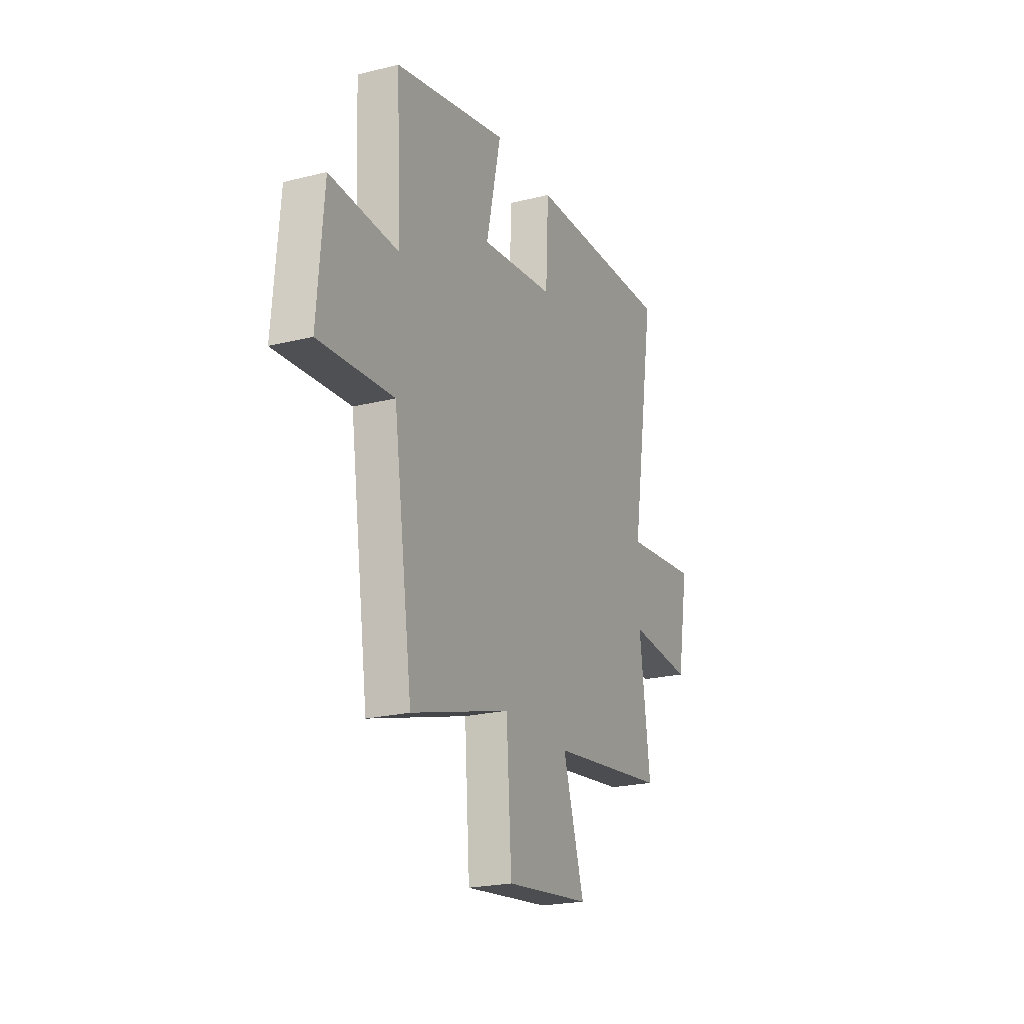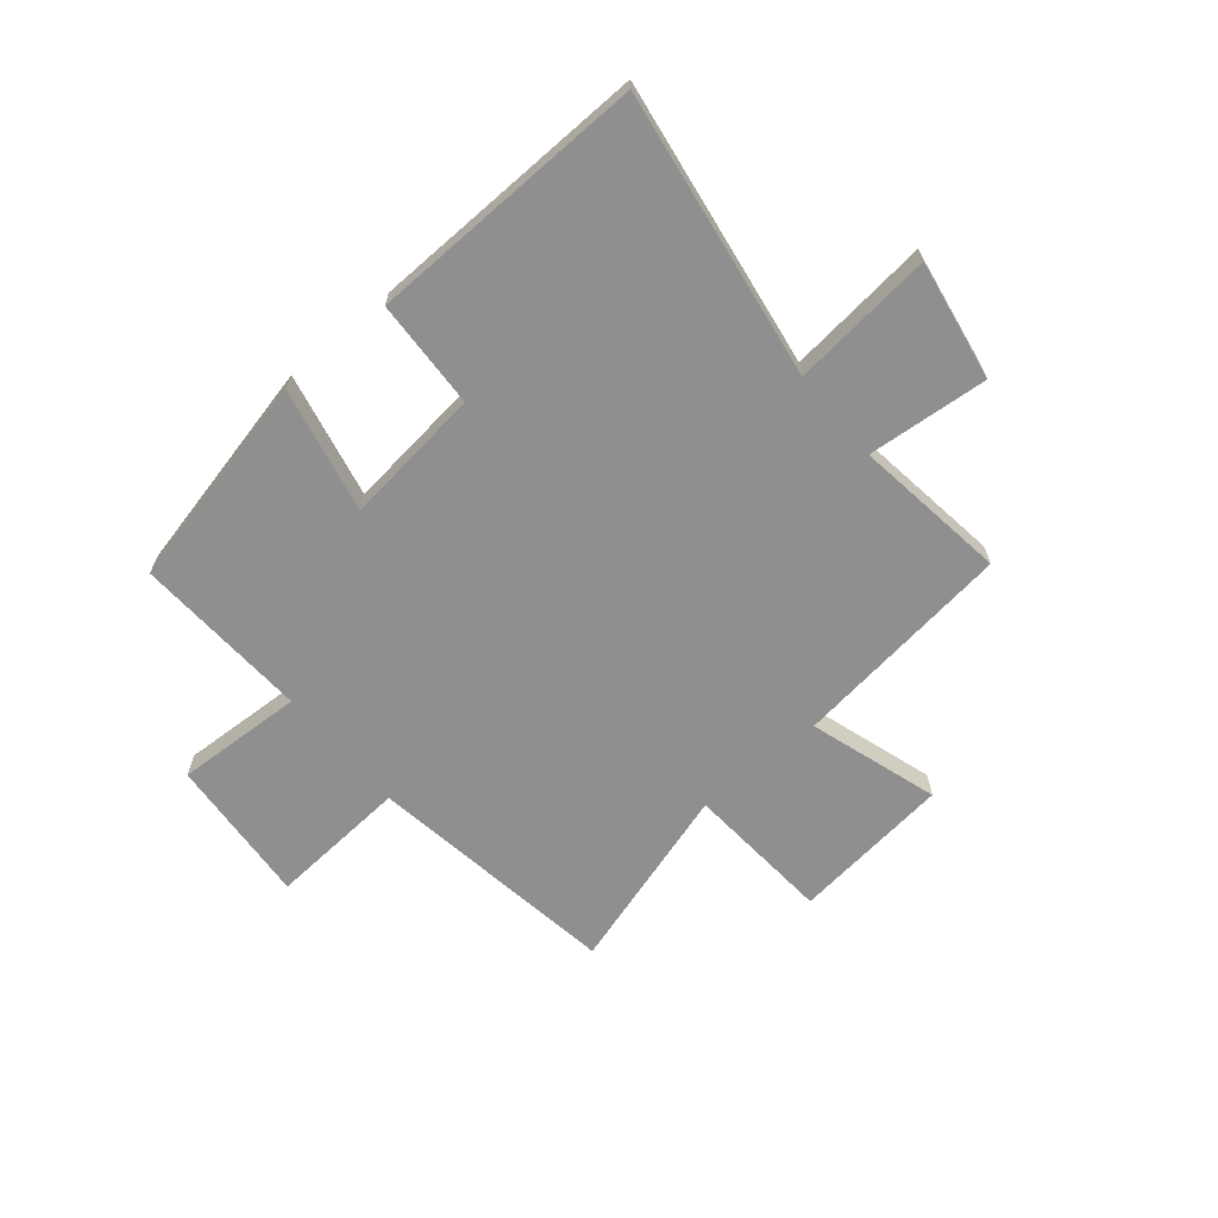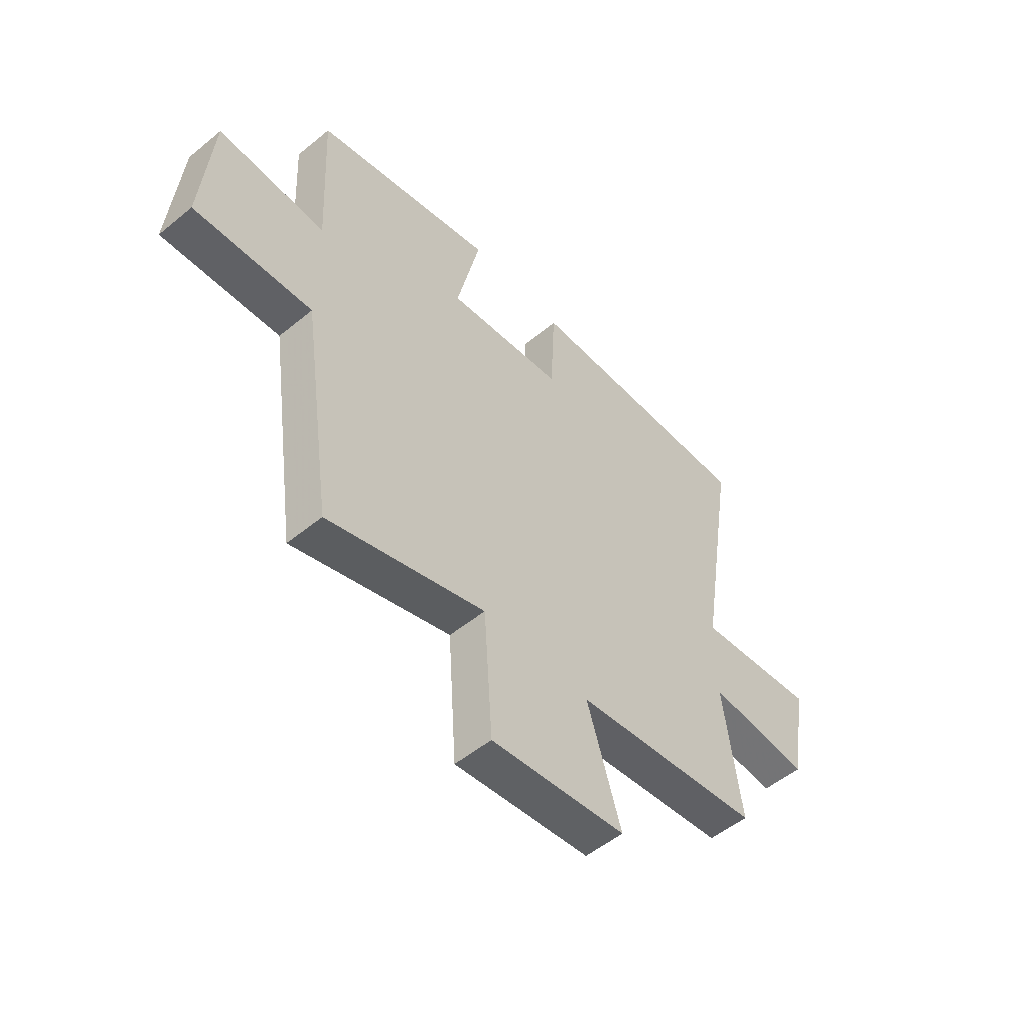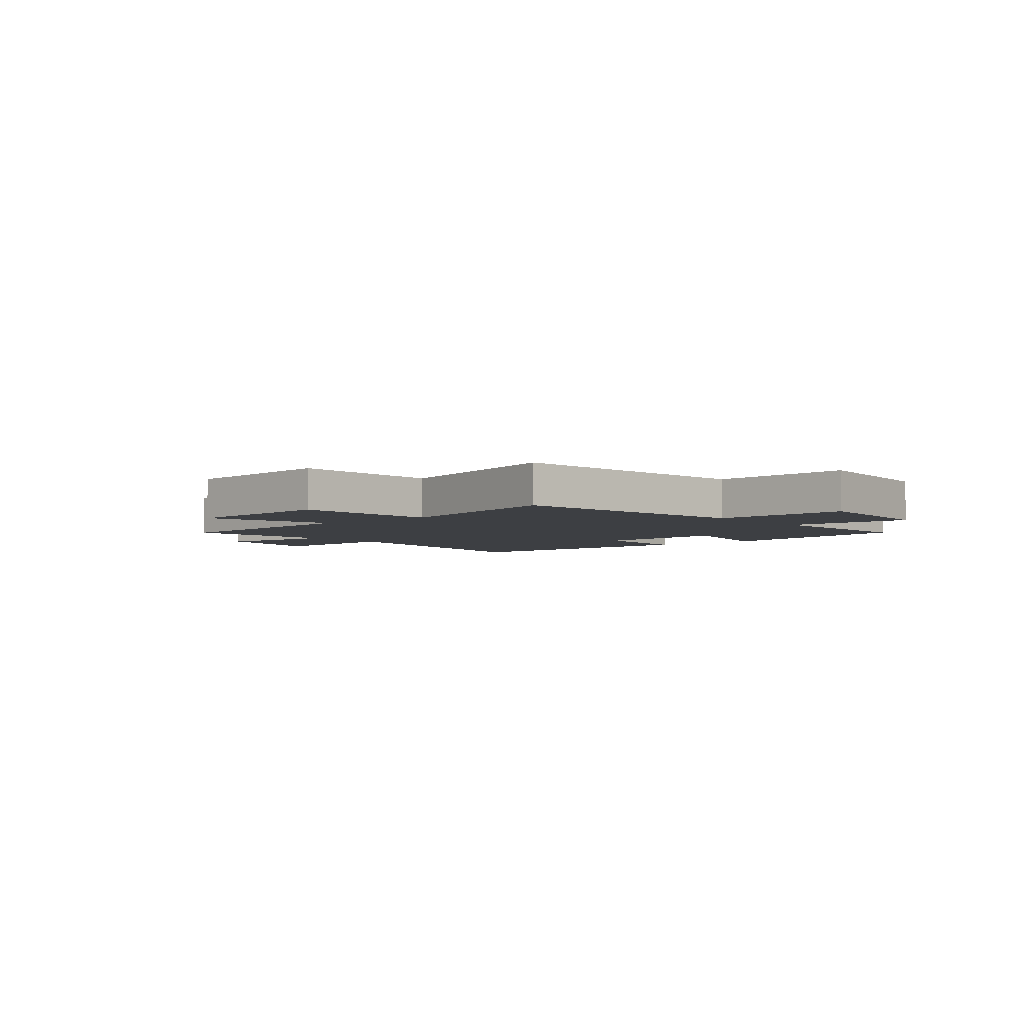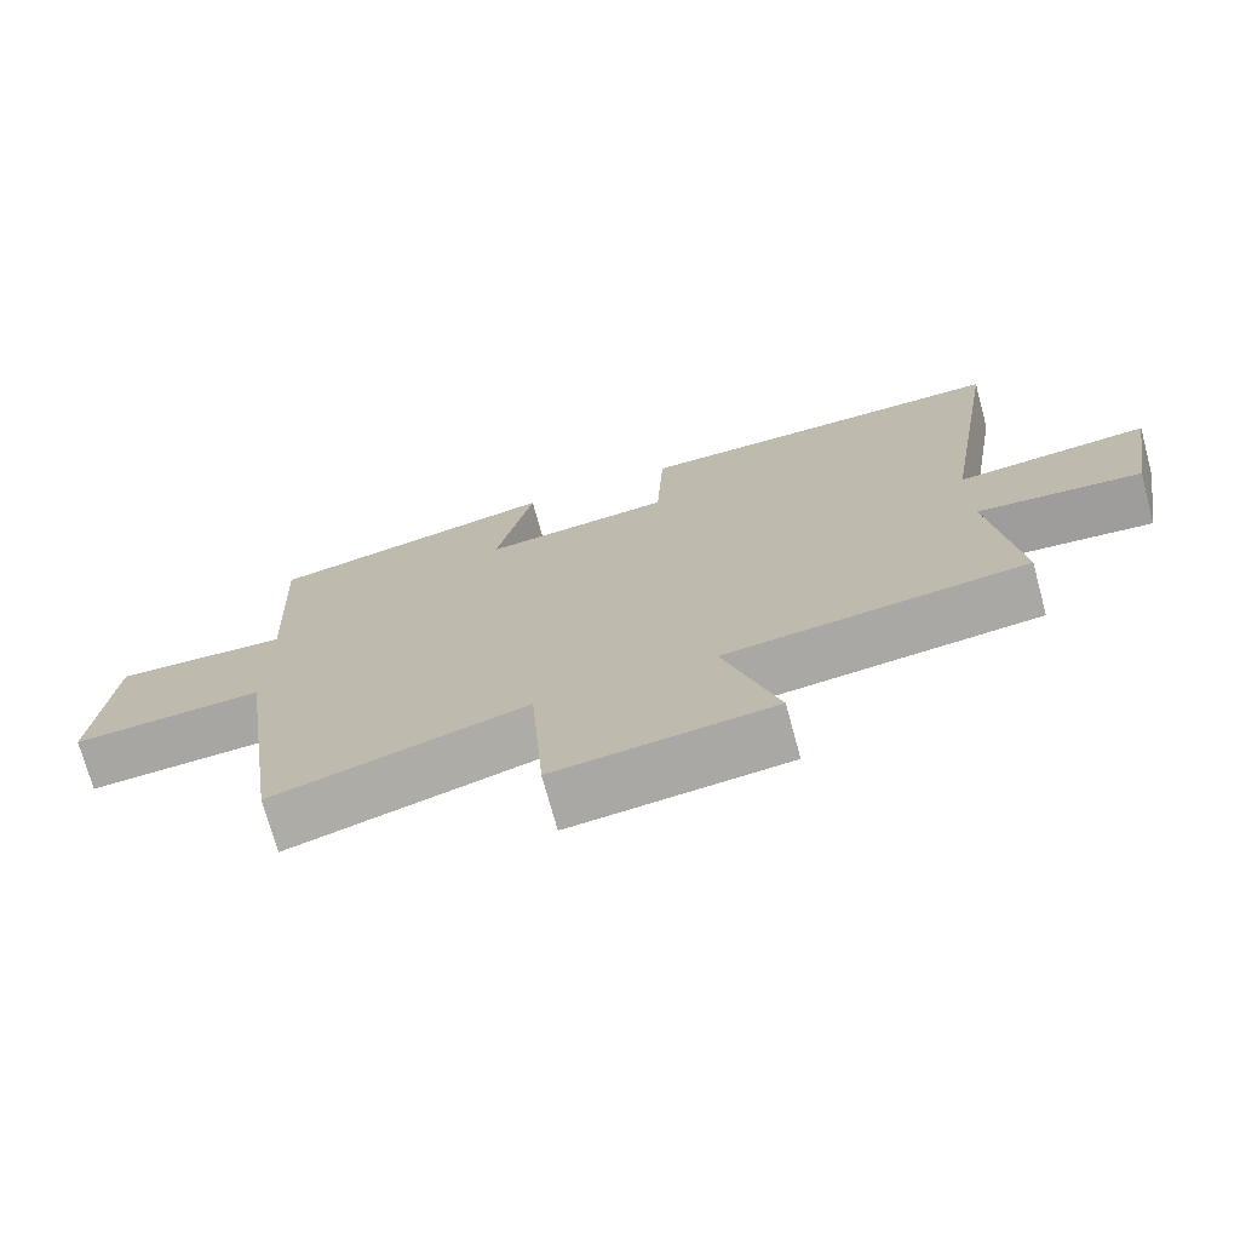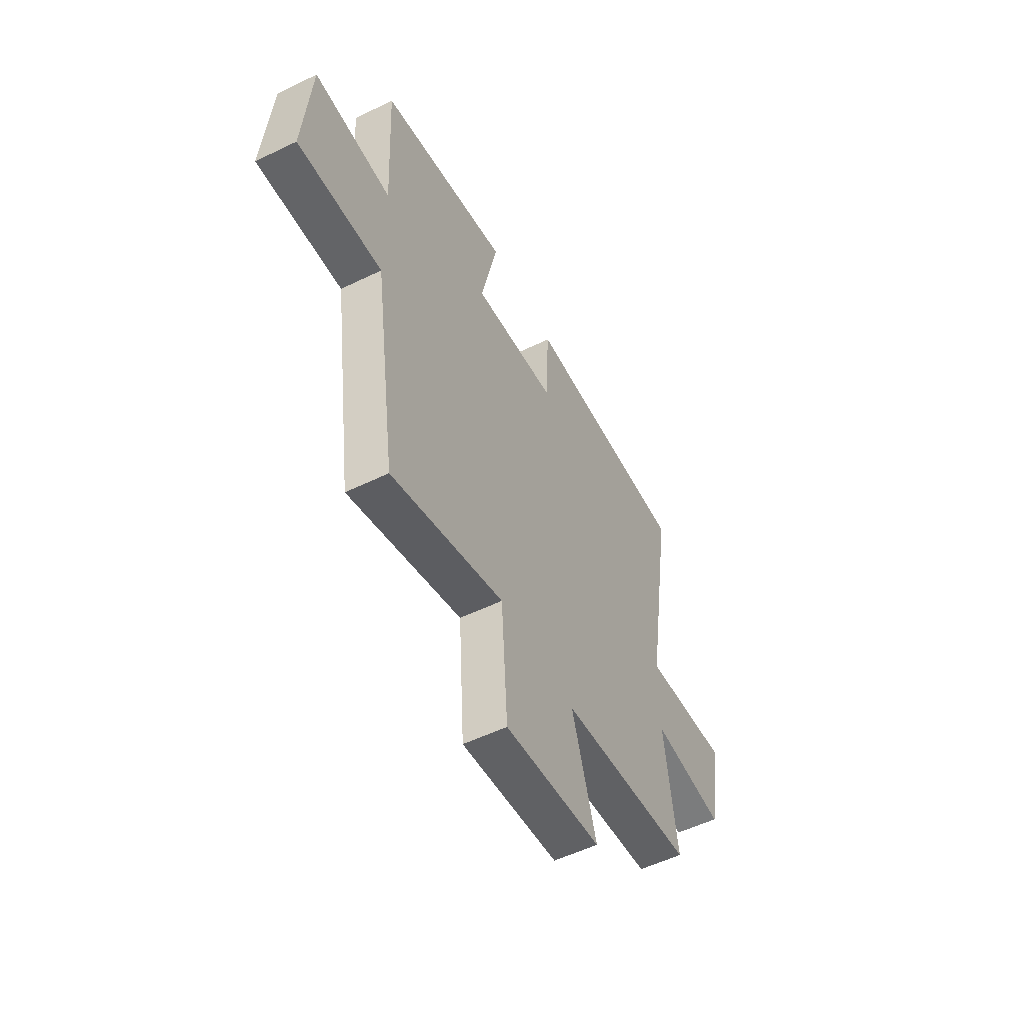
<metadata>
{"format":"obj","ext":"obj","renderer":"f3d","projection":"perspective","resolution":1024,"background":"white","views":[{"elev":-22.2,"azim":-66.5,"up":"+Z"},{"elev":-65.4,"azim":40.2,"up":"+Y"},{"elev":-52.7,"azim":-48.6,"up":"+Z"},{"elev":-4.1,"azim":-140.3,"up":"+Y"},{"elev":-72.9,"azim":15.2,"up":"+Z"},{"elev":-54.3,"azim":-62.8,"up":"+Z"}]}
</metadata>
<code>
v 0.583 0.07 0.511
v 0.5 0.07 -0.005
v 0.756 0.07 0.021
v 0.718 0.07 -0.195
v 0.5 0.07 -0.175
v 0.536 0.07 -0.452
v 0.135 0.07 -0.5
v 0.207 0.07 -0.733
v -0.081 0.07 -0.765
v -0.099 0.07 -0.5
v -0.435 0.07 -0.599
v -0.5 0.07 -0.143
v -0.752 0.07 -0.159
v -0.73 0.07 0.109
v -0.5 0.07 0.097
v -0.515 0.07 0.414
v -0.13 0.07 0.5
v -0.18 0.07 0.275
v 0.07 0.07 0.303
v 0.08 0.07 0.5
v 0.583 0 0.511
v 0.5 0 -0.005
v 0.756 0 0.021
v 0.718 0 -0.195
v 0.5 0 -0.175
v 0.536 0 -0.452
v 0.135 0 -0.5
v 0.207 0 -0.733
v -0.081 0 -0.765
v -0.099 0 -0.5
v -0.435 0 -0.599
v -0.5 0 -0.143
v -0.752 0 -0.159
v -0.73 0 0.109
v -0.5 0 0.097
v -0.515 0 0.414
v -0.13 0 0.5
v -0.18 0 0.275
v 0.07 0 0.303
v 0.08 0 0.5
f 19 20 1 2
f 18 19 2
f 15 16 17 18
f 15 18 2
f 14 15 2
f 13 14 2
f 12 13 2
f 12 2 3
f 11 12 3
f 10 11 3
f 7 8 9 10
f 5 6 7 10
f 5 10 3
f 3 4 5
f 22 21 40 39
f 22 39 38
f 38 37 36 35
f 22 38 35
f 22 35 34
f 22 34 33
f 22 33 32
f 23 22 32
f 23 32 31
f 23 31 30
f 30 29 28 27
f 30 27 26 25
f 23 30 25
f 25 24 23
f 1 21 22 2
f 2 22 23 3
f 3 23 24 4
f 4 24 25 5
f 5 25 26 6
f 6 26 27 7
f 7 27 28 8
f 8 28 29 9
f 9 29 30 10
f 10 30 31 11
f 11 31 32 12
f 12 32 33 13
f 13 33 34 14
f 14 34 35 15
f 15 35 36 16
f 16 36 37 17
f 17 37 38 18
f 18 38 39 19
f 19 39 40 20
f 20 40 21 1

</code>
